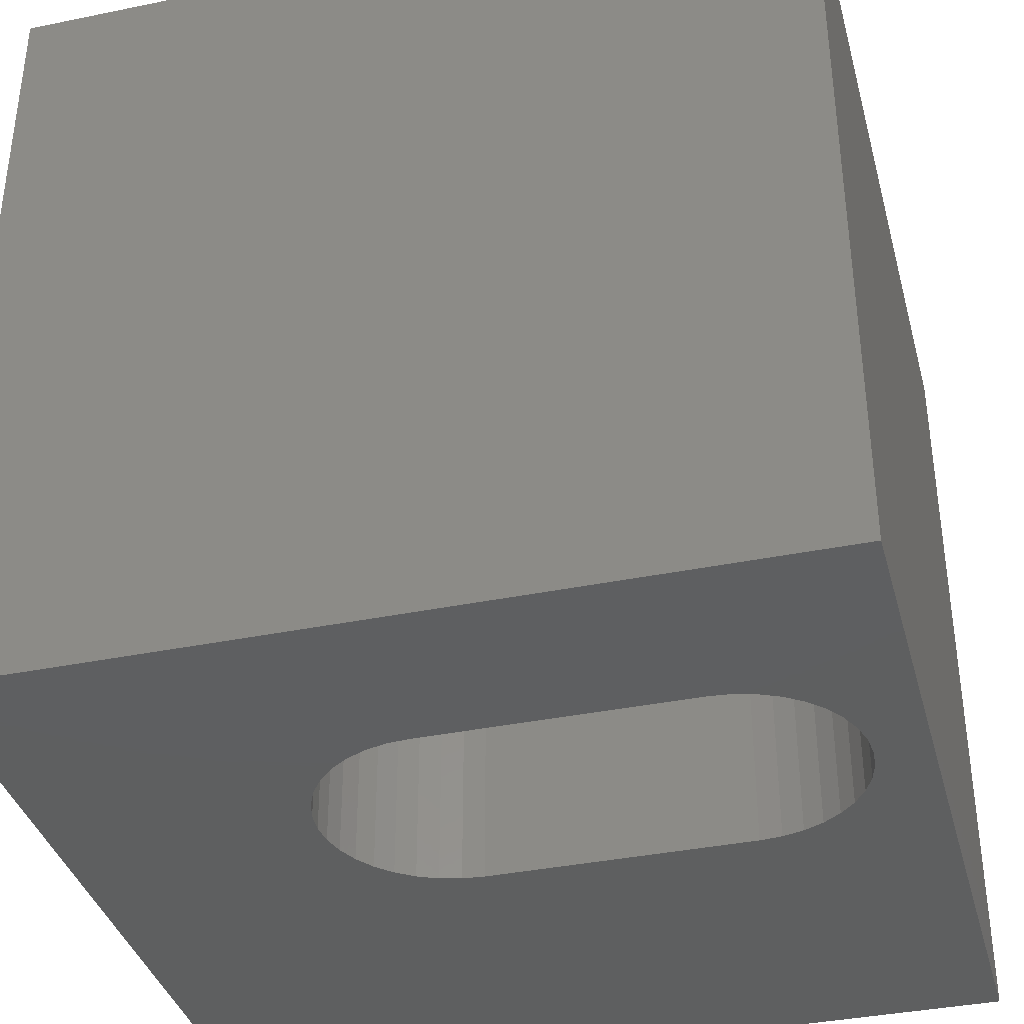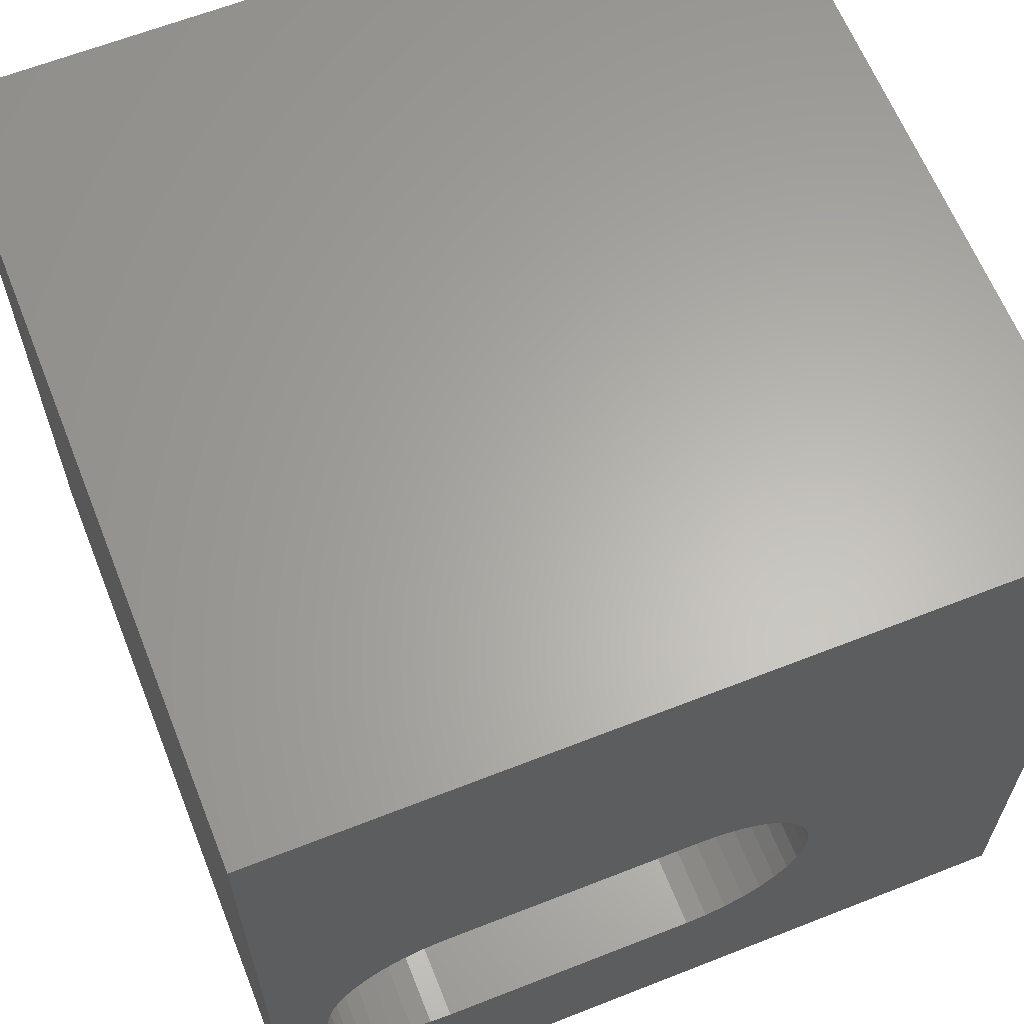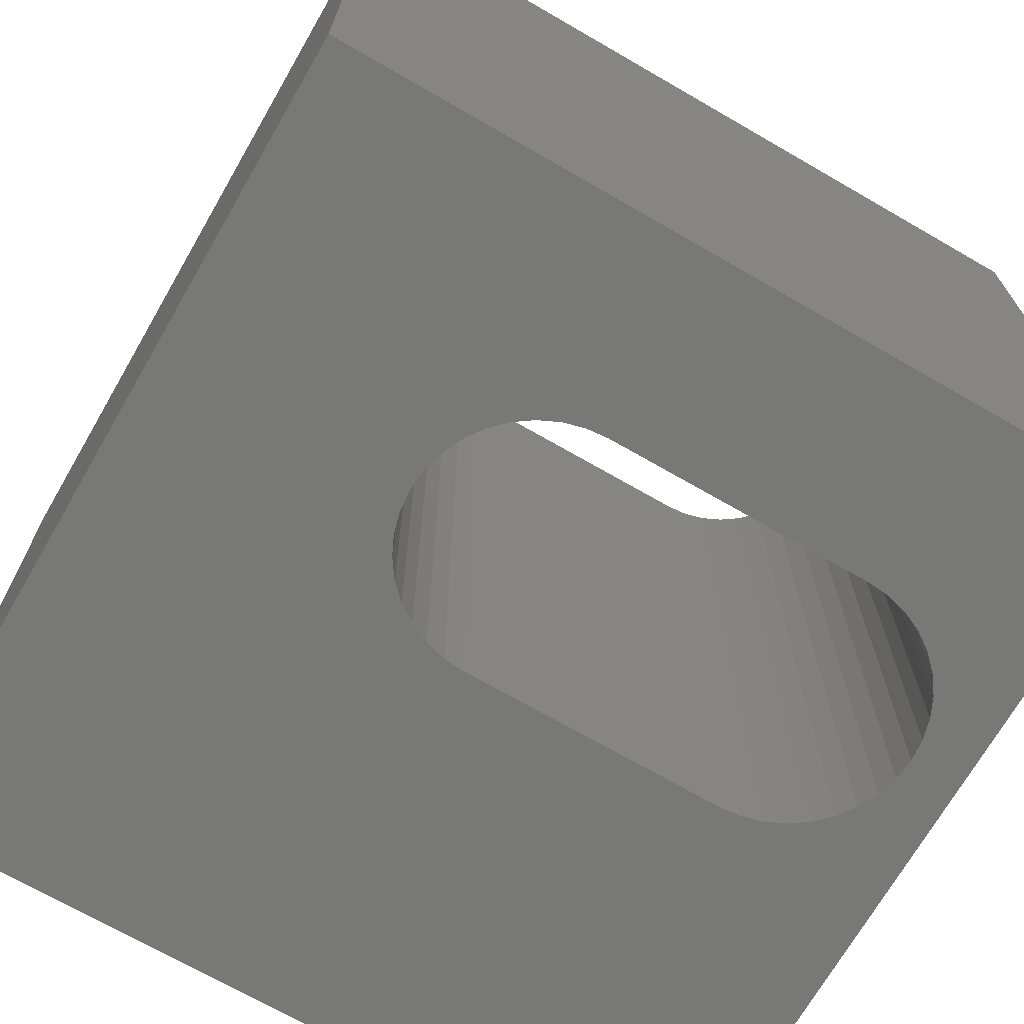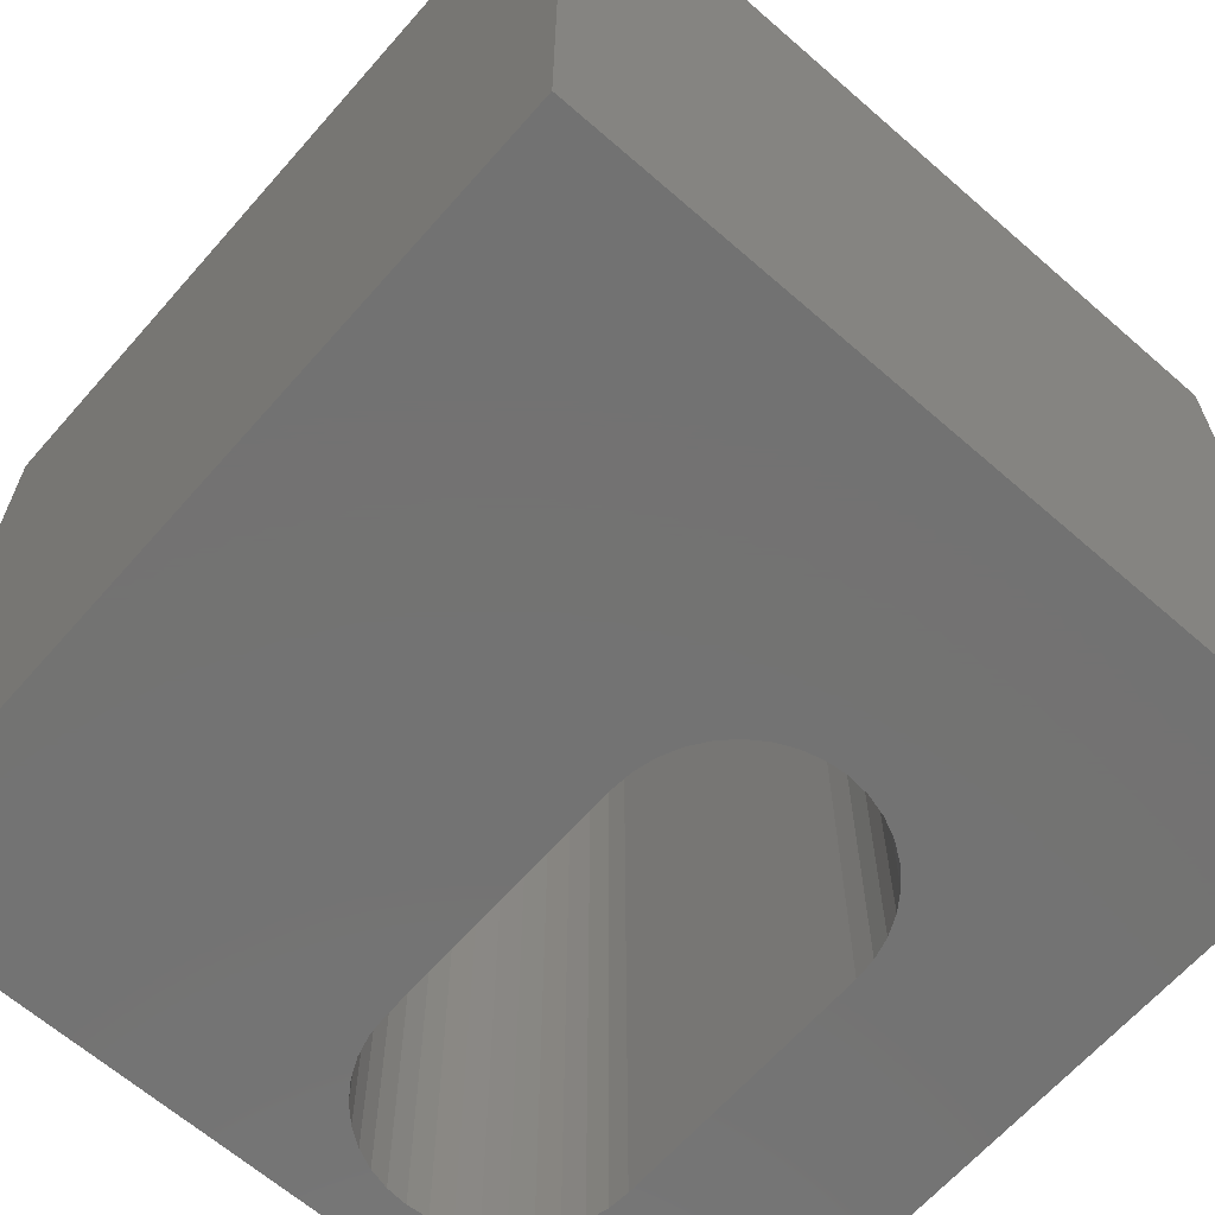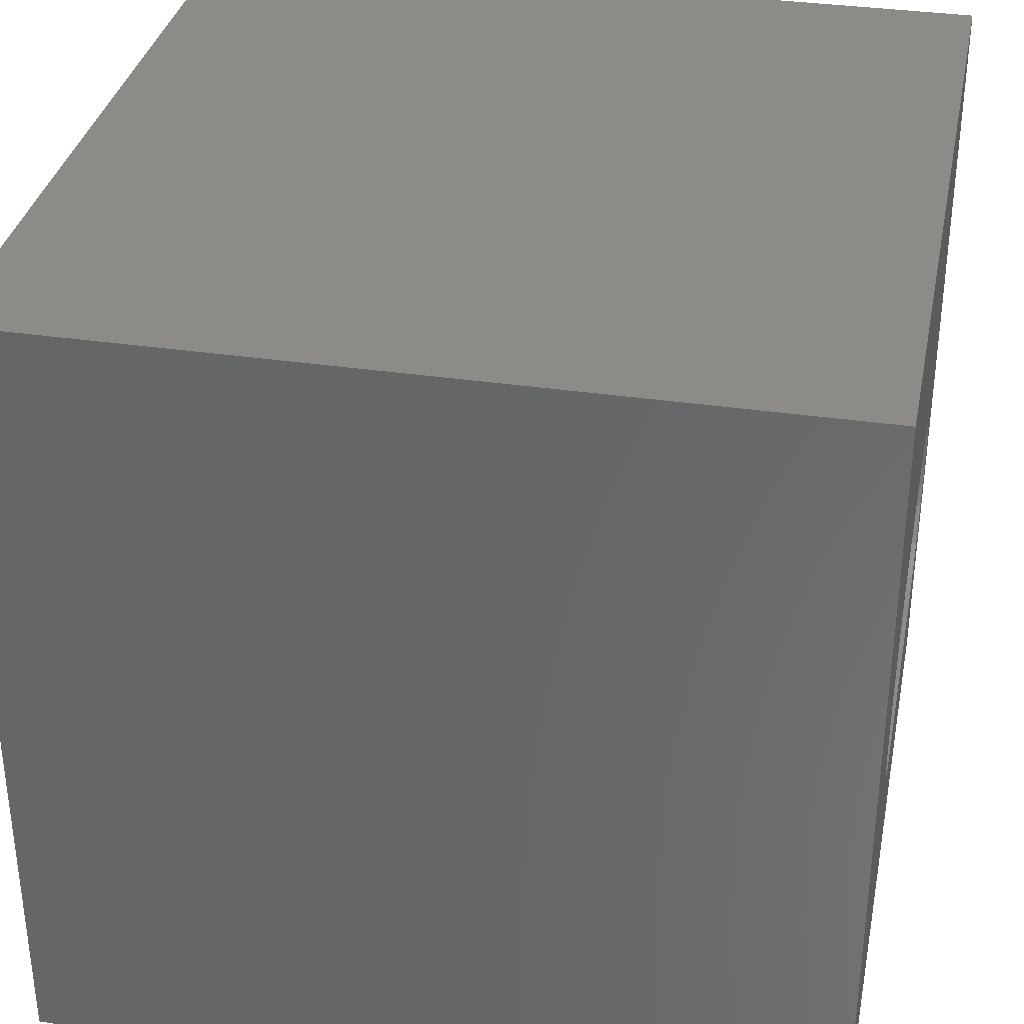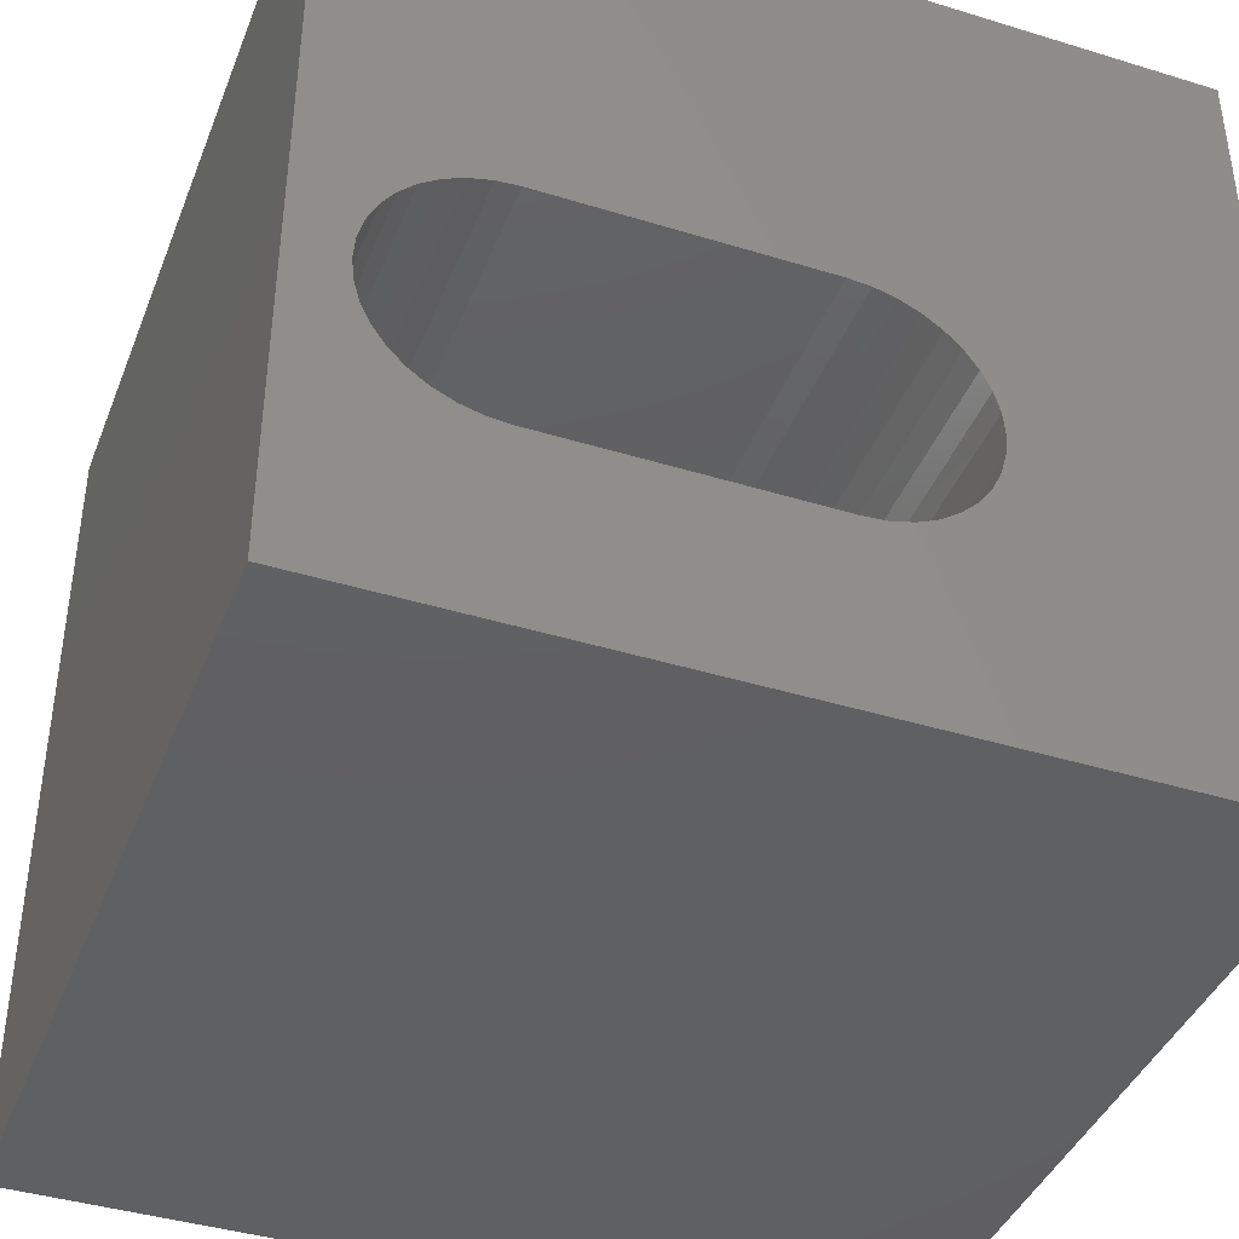
<metadata>
{"format":"stl","ext":"stl","renderer":"f3d","projection":"perspective","resolution":1024,"background":"white","views":[{"elev":-37.3,"azim":14.8,"up":"+Z"},{"elev":63.3,"azim":158.3,"up":"+Y"},{"elev":-70.5,"azim":-30.0,"up":"+Z"},{"elev":-64.8,"azim":-131.3,"up":"+Z"},{"elev":34.2,"azim":-78.7,"up":"+Y"},{"elev":-41.1,"azim":159.5,"up":"+Y"}]}
</metadata>
<code>
# stl→obj: 84 verts, 168 faces
v 0 10 10
v 0 10 0
v 0 0 10
v 0 0 0
v 9.263 4.306 10
v 10 10 10
v 9.15 4.548 10
v 8.997 4.767 10
v 9.263 3.258 10
v 9.15 3.016 10
v 10 0 10
v 8.997 2.797 10
v 9.332 4.048 10
v 9.355 3.782 10
v 9.332 3.516 10
v 4.323 2.273 10
v 4.065 2.342 10
v 3.823 2.455 10
v 3.604 2.608 10
v 8.808 2.608 10
v 8.589 2.455 10
v 8.347 2.342 10
v 3.149 4.306 10
v 3.262 4.548 10
v 3.415 4.767 10
v 8.089 5.291 10
v 8.347 5.222 10
v 8.089 2.273 10
v 7.822 2.249 10
v 4.589 2.249 10
v 3.415 2.797 10
v 3.262 3.016 10
v 3.149 3.258 10
v 8.589 5.109 10
v 8.808 4.956 10
v 3.08 3.516 10
v 3.056 3.782 10
v 3.08 4.048 10
v 3.604 4.956 10
v 3.823 5.109 10
v 4.065 5.222 10
v 4.323 5.291 10
v 4.589 5.315 10
v 7.822 5.315 10
v 10 10 0
v 10 0 0
v 4.323 5.291 0
v 4.065 5.222 0
v 8.997 4.767 0
v 9.15 4.548 0
v 9.263 4.306 0
v 3.823 2.455 0
v 4.065 2.342 0
v 8.997 2.797 0
v 9.15 3.016 0
v 9.263 3.258 0
v 8.089 2.273 0
v 8.347 2.342 0
v 8.808 4.956 0
v 8.589 5.109 0
v 8.347 5.222 0
v 3.056 3.782 0
v 3.08 4.048 0
v 3.08 3.516 0
v 3.149 3.258 0
v 3.262 3.016 0
v 3.415 2.797 0
v 3.604 2.608 0
v 8.589 2.455 0
v 8.808 2.608 0
v 9.332 3.516 0
v 9.355 3.782 0
v 9.332 4.048 0
v 3.823 5.109 0
v 3.604 4.956 0
v 3.415 4.767 0
v 4.323 2.273 0
v 4.589 2.249 0
v 7.822 2.249 0
v 8.089 5.291 0
v 7.822 5.315 0
v 4.589 5.315 0
v 3.262 4.548 0
v 3.149 4.306 0
f 1 2 3
f 3 2 4
f 5 6 7
f 7 6 8
f 9 10 11
f 11 10 12
f 5 13 6
f 6 13 14
f 6 14 11
f 11 14 15
f 11 15 9
f 16 17 3
f 3 17 18
f 3 18 19
f 12 20 11
f 11 20 21
f 11 21 22
f 23 24 1
f 1 24 25
f 6 26 27
f 22 28 11
f 11 28 29
f 11 29 3
f 3 29 30
f 3 30 16
f 19 31 3
f 3 31 32
f 3 32 33
f 27 34 6
f 6 34 35
f 6 35 8
f 33 36 3
f 3 36 37
f 3 37 1
f 1 37 38
f 1 38 23
f 25 39 1
f 1 39 40
f 1 40 41
f 41 42 1
f 1 42 43
f 1 43 6
f 6 43 44
f 6 44 26
f 45 6 46
f 46 6 11
f 47 48 2
f 49 45 50
f 50 45 51
f 4 52 53
f 54 55 46
f 46 55 56
f 46 57 58
f 49 59 45
f 45 59 60
f 45 60 61
f 62 4 63
f 63 4 2
f 62 64 4
f 4 64 65
f 4 65 66
f 66 67 4
f 4 67 68
f 4 68 52
f 58 69 46
f 46 69 70
f 46 70 54
f 56 71 46
f 46 71 72
f 46 72 45
f 45 72 73
f 45 73 51
f 48 74 2
f 2 74 75
f 2 75 76
f 53 77 4
f 4 77 78
f 4 78 46
f 46 78 79
f 46 79 57
f 61 80 45
f 45 80 81
f 45 81 2
f 2 81 82
f 2 82 47
f 76 83 2
f 2 83 84
f 2 84 63
f 6 45 1
f 1 45 2
f 46 11 4
f 4 11 3
f 82 43 42
f 82 42 47
f 47 42 41
f 47 41 48
f 48 41 40
f 48 40 74
f 74 40 39
f 74 39 75
f 75 39 25
f 75 25 76
f 76 25 24
f 76 24 83
f 83 24 23
f 83 23 84
f 84 23 38
f 84 38 63
f 63 38 37
f 63 37 62
f 62 37 36
f 62 36 64
f 64 36 33
f 64 33 65
f 65 33 32
f 65 32 66
f 66 32 31
f 66 31 67
f 67 31 19
f 67 19 68
f 68 19 18
f 68 18 52
f 52 18 17
f 52 17 53
f 53 17 16
f 53 16 77
f 77 16 30
f 77 30 78
f 82 81 43
f 43 81 44
f 79 29 28
f 79 28 57
f 57 28 22
f 57 22 58
f 58 22 21
f 58 21 69
f 69 21 20
f 69 20 70
f 70 20 12
f 70 12 54
f 54 12 10
f 54 10 55
f 55 10 9
f 55 9 56
f 56 9 15
f 56 15 71
f 71 15 14
f 71 14 72
f 72 14 13
f 72 13 73
f 73 13 5
f 73 5 51
f 51 5 7
f 51 7 50
f 50 7 8
f 50 8 49
f 49 8 35
f 49 35 59
f 59 35 34
f 59 34 60
f 60 34 27
f 60 27 61
f 61 27 26
f 61 26 80
f 80 26 44
f 80 44 81
f 79 78 29
f 29 78 30

</code>
